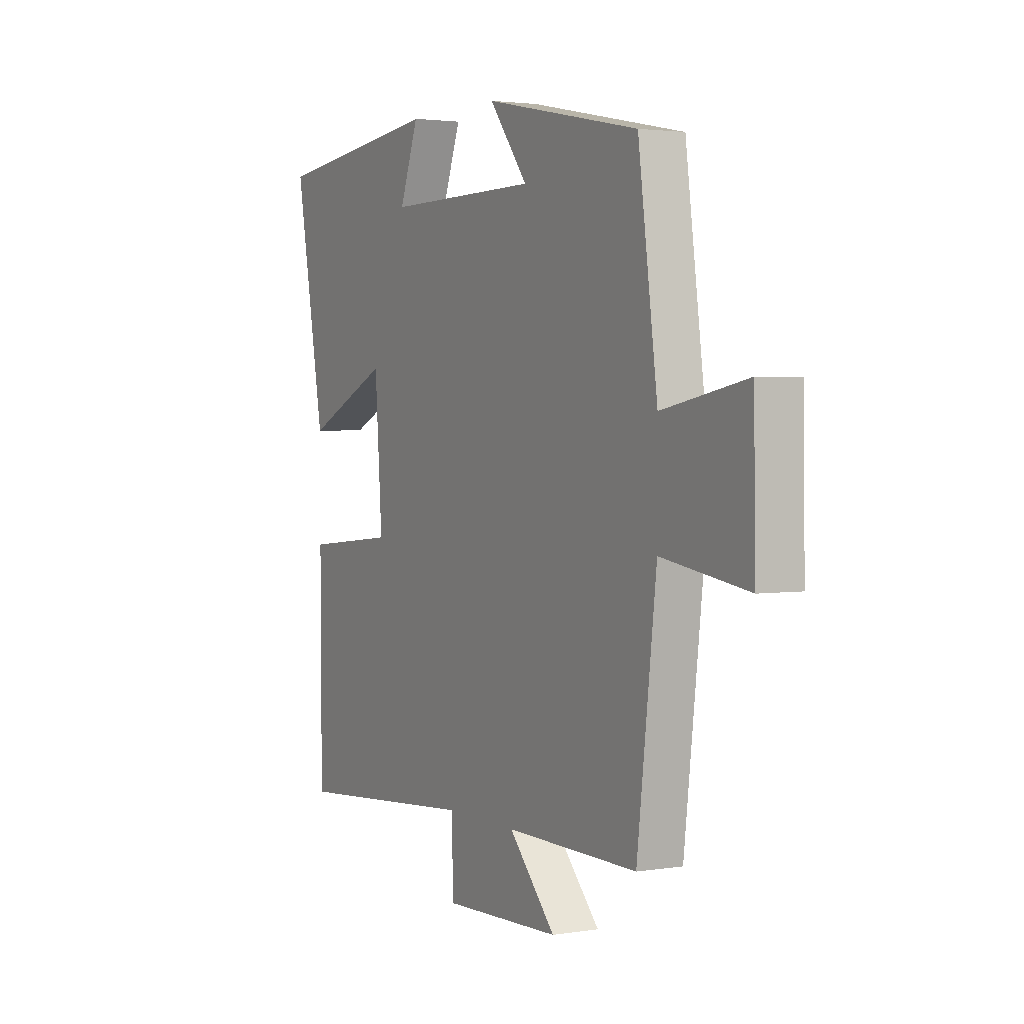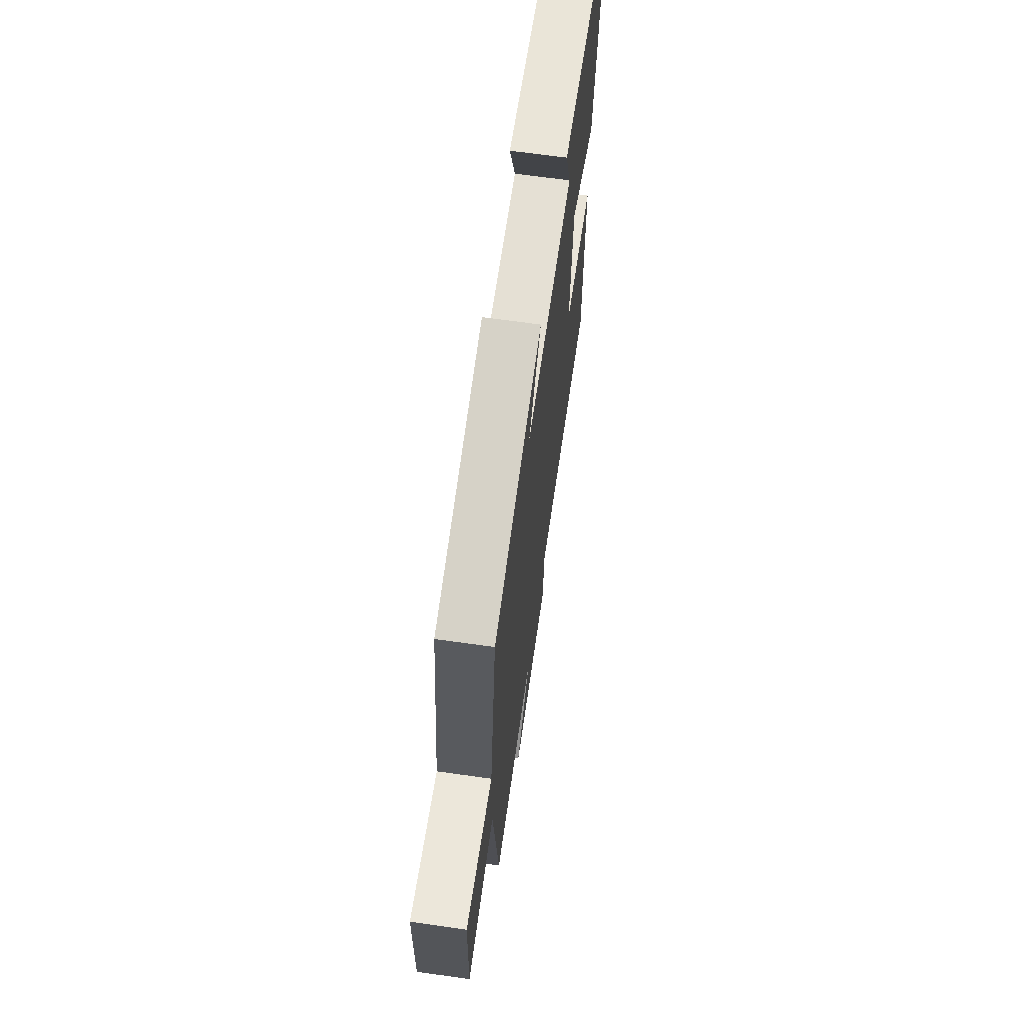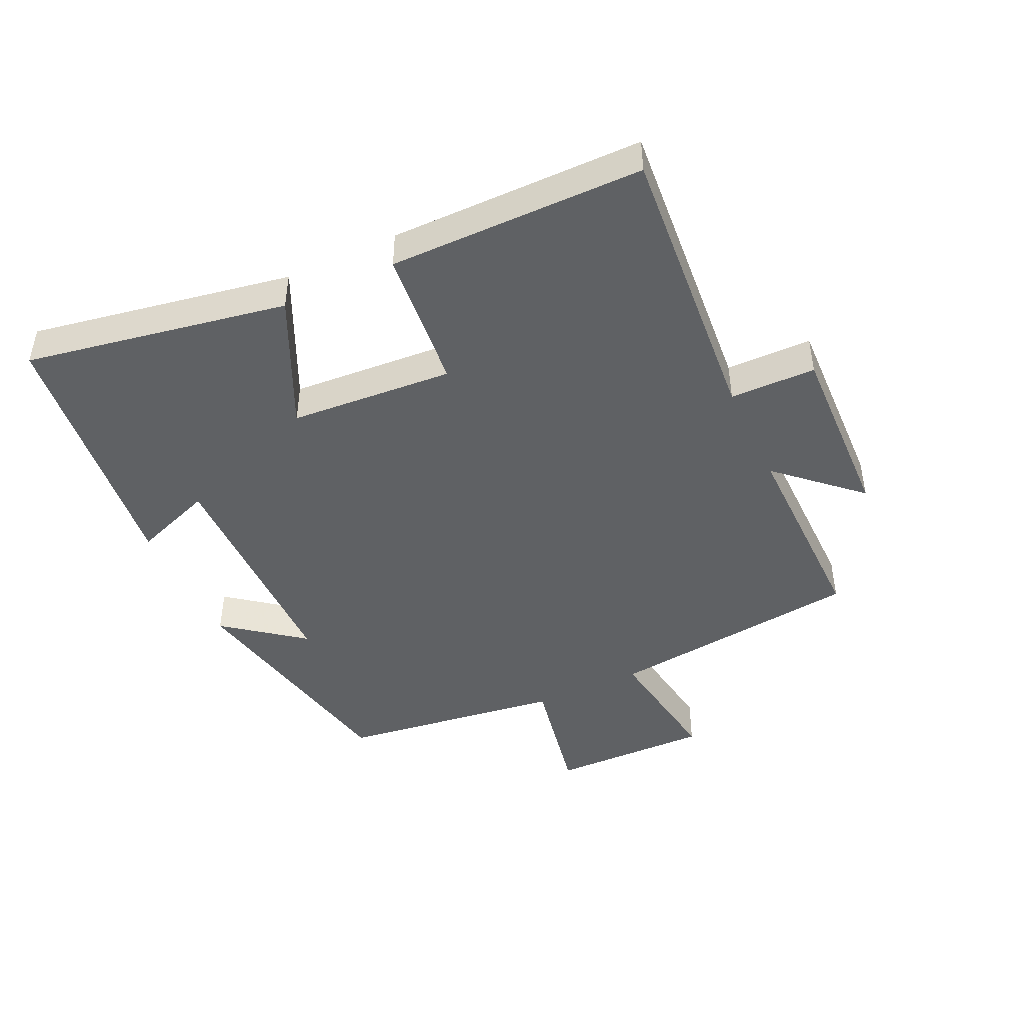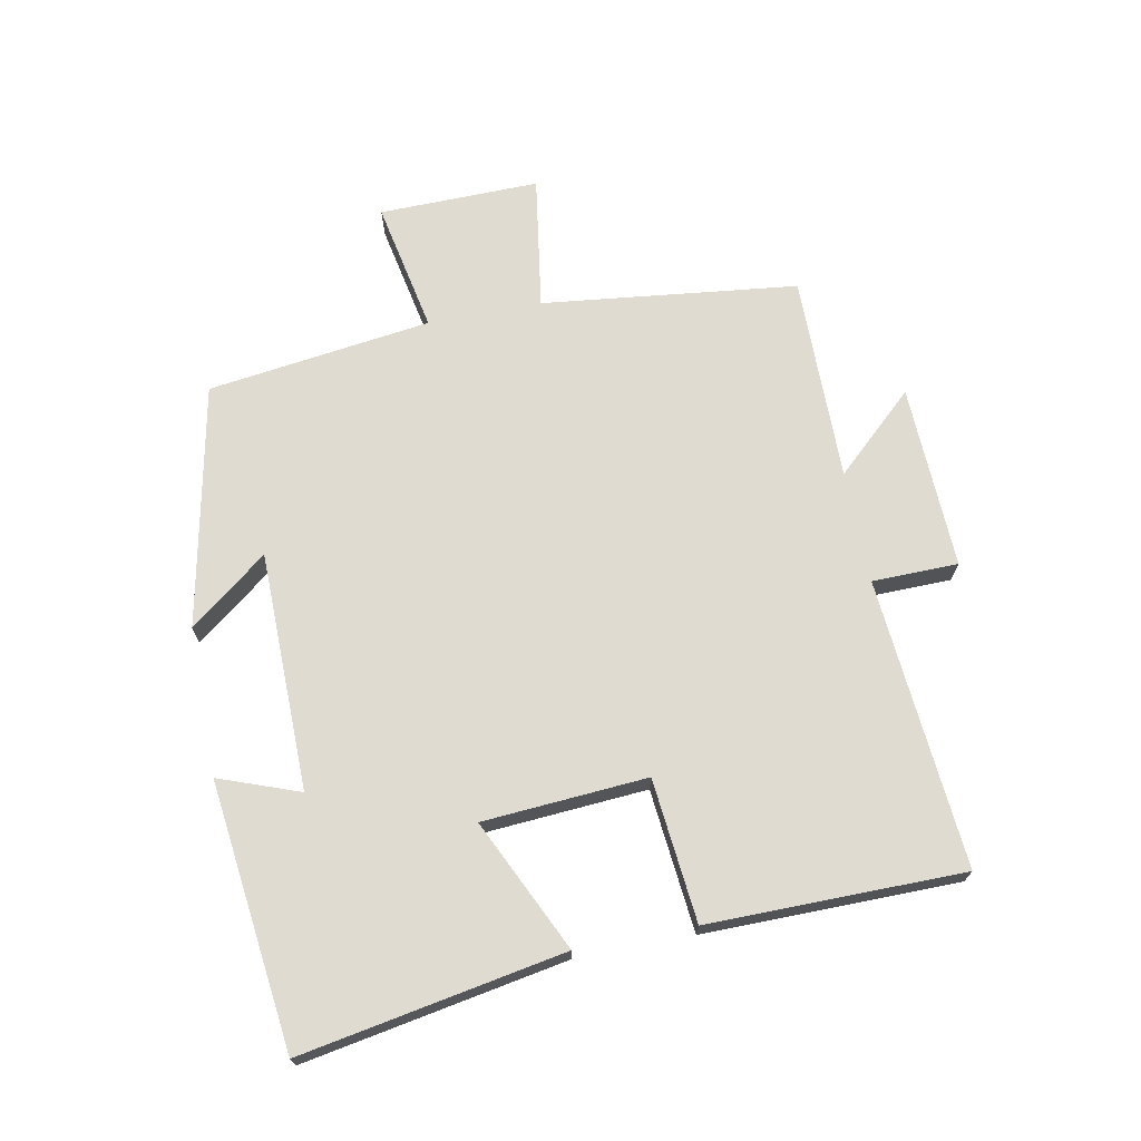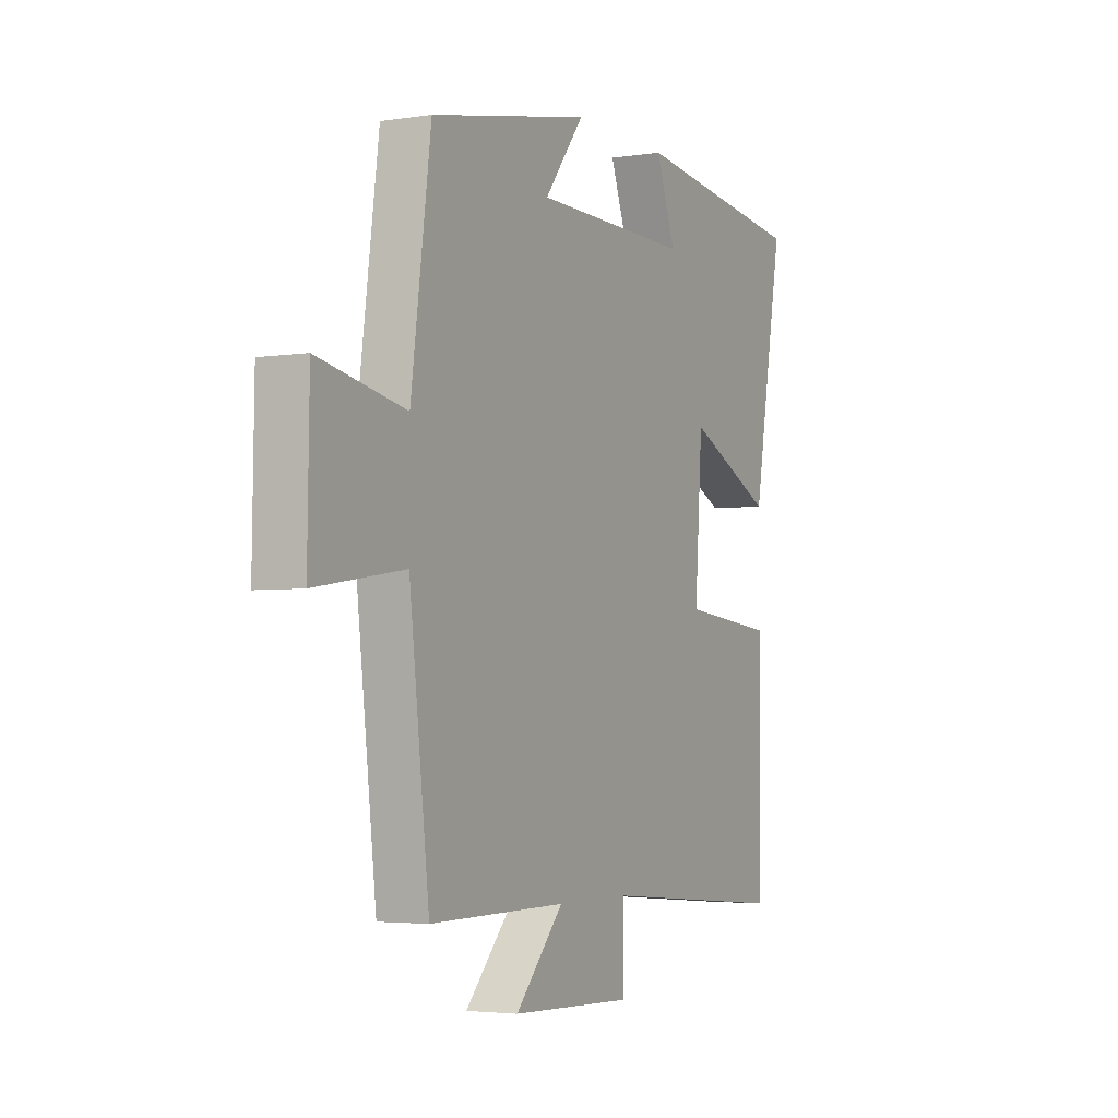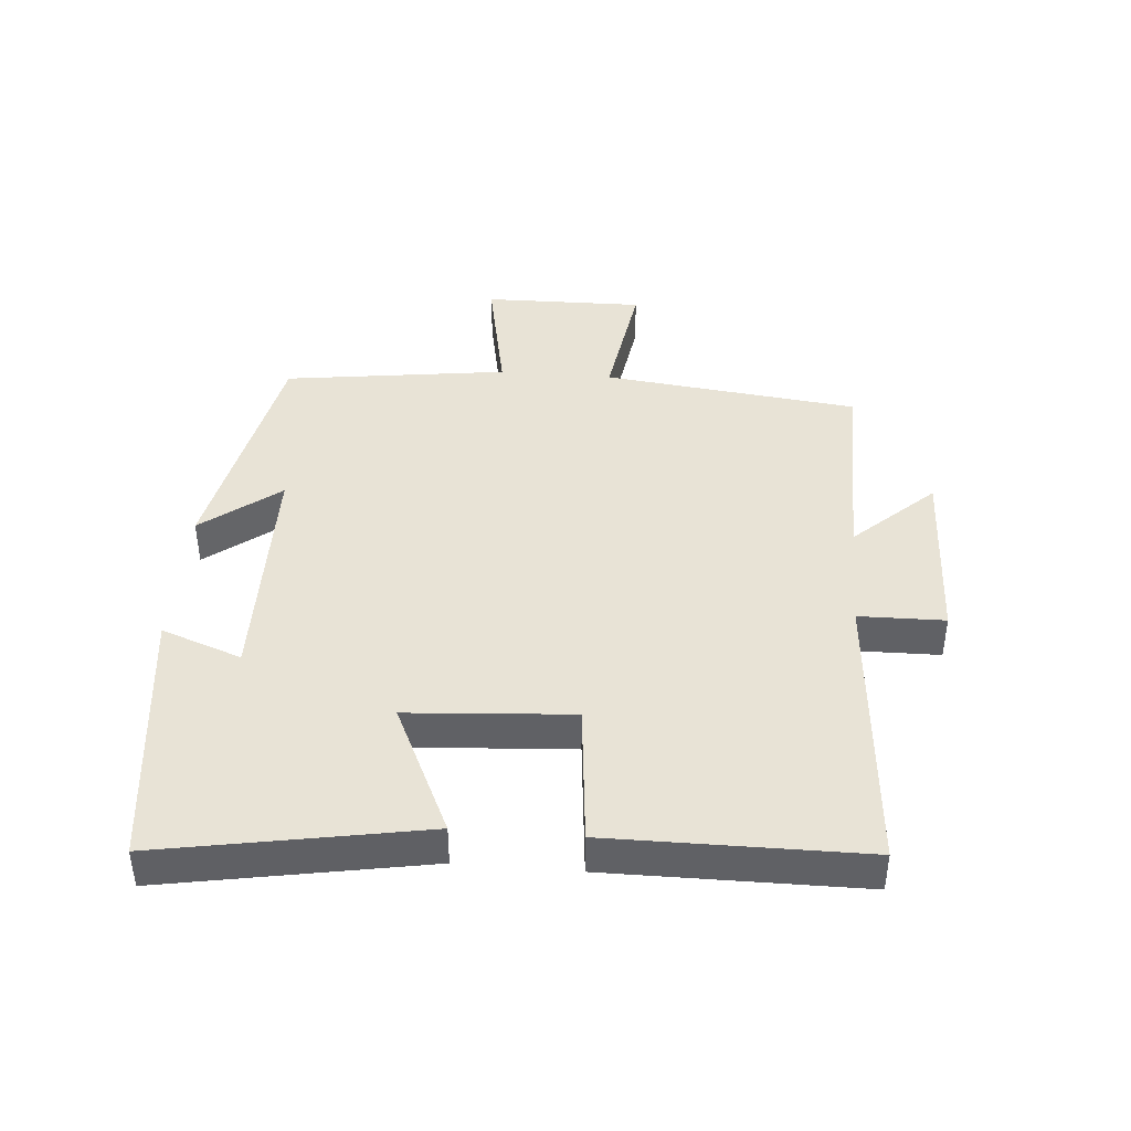
<metadata>
{"format":"obj","ext":"obj","renderer":"f3d","projection":"perspective","resolution":1024,"background":"white","views":[{"elev":2.5,"azim":-119.0,"up":"+Z"},{"elev":66.1,"azim":-81.9,"up":"+Z"},{"elev":-45.4,"azim":115.1,"up":"+Y"},{"elev":69.8,"azim":79.0,"up":"+Y"},{"elev":-3.7,"azim":-62.5,"up":"+Z"},{"elev":41.9,"azim":94.7,"up":"+Y"}]}
</metadata>
<code>
v -0.453 0.07 -0.503
v -0.5 0.07 -0.104
v -0.71 0.07 -0.136
v -0.706 0.07 0.114
v -0.5 0.07 0.074
v -0.453 0.07 0.423
v -0.074 0.07 0.5
v -0.168 0.07 0.379
v 0.204 0.07 0.375
v 0.158 0.07 0.5
v 0.573 0.07 0.451
v 0.5 0.07 0.042
v 0.295 0.07 0.138
v 0.277 0.07 -0.118
v 0.5 0.07 -0.14
v 0.498 0.07 -0.537
v 0.046 0.07 -0.5
v 0.044 0.07 -0.634
v -0.244 0.07 -0.624
v -0.13 0.07 -0.5
v -0.453 0 -0.503
v -0.5 0 -0.104
v -0.71 0 -0.136
v -0.706 0 0.114
v -0.5 0 0.074
v -0.453 0 0.423
v -0.074 0 0.5
v -0.168 0 0.379
v 0.204 0 0.375
v 0.158 0 0.5
v 0.573 0 0.451
v 0.5 0 0.042
v 0.295 0 0.138
v 0.277 0 -0.118
v 0.5 0 -0.14
v 0.498 0 -0.537
v 0.046 0 -0.5
v 0.044 0 -0.634
v -0.244 0 -0.624
v -0.13 0 -0.5
f 17 18 19 20
f 14 15 16 17
f 13 14 17 20
f 11 12 13
f 10 11 13
f 9 10 13
f 20 1 2
f 13 20 2
f 9 13 2
f 8 9 2
f 5 6 7 8
f 2 3 4 5
f 2 5 8
f 40 39 38 37
f 37 36 35 34
f 40 37 34 33
f 33 32 31
f 33 31 30
f 33 30 29
f 22 21 40
f 22 40 33
f 22 33 29
f 22 29 28
f 28 27 26 25
f 25 24 23 22
f 28 25 22
f 1 21 22 2
f 2 22 23 3
f 3 23 24 4
f 4 24 25 5
f 5 25 26 6
f 6 26 27 7
f 7 27 28 8
f 8 28 29 9
f 9 29 30 10
f 10 30 31 11
f 11 31 32 12
f 12 32 33 13
f 13 33 34 14
f 14 34 35 15
f 15 35 36 16
f 16 36 37 17
f 17 37 38 18
f 18 38 39 19
f 19 39 40 20
f 20 40 21 1

</code>
